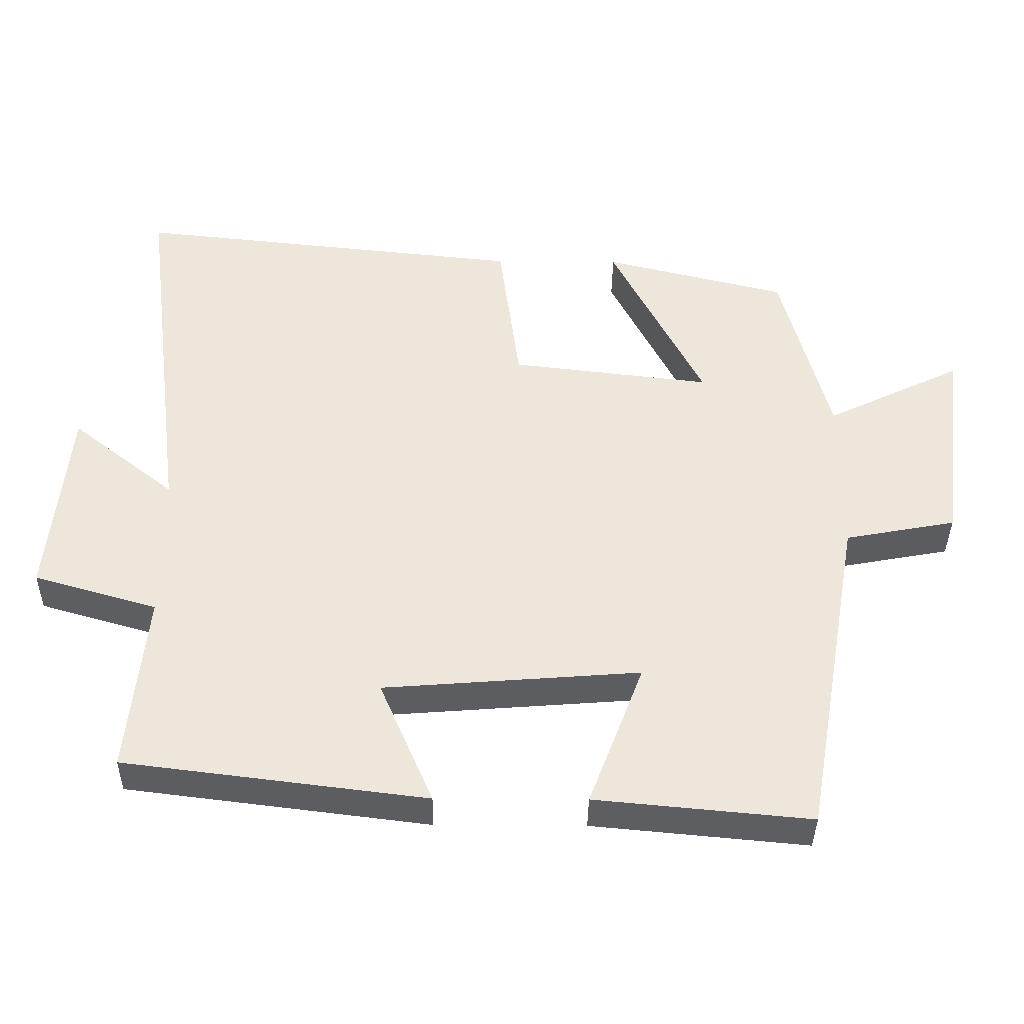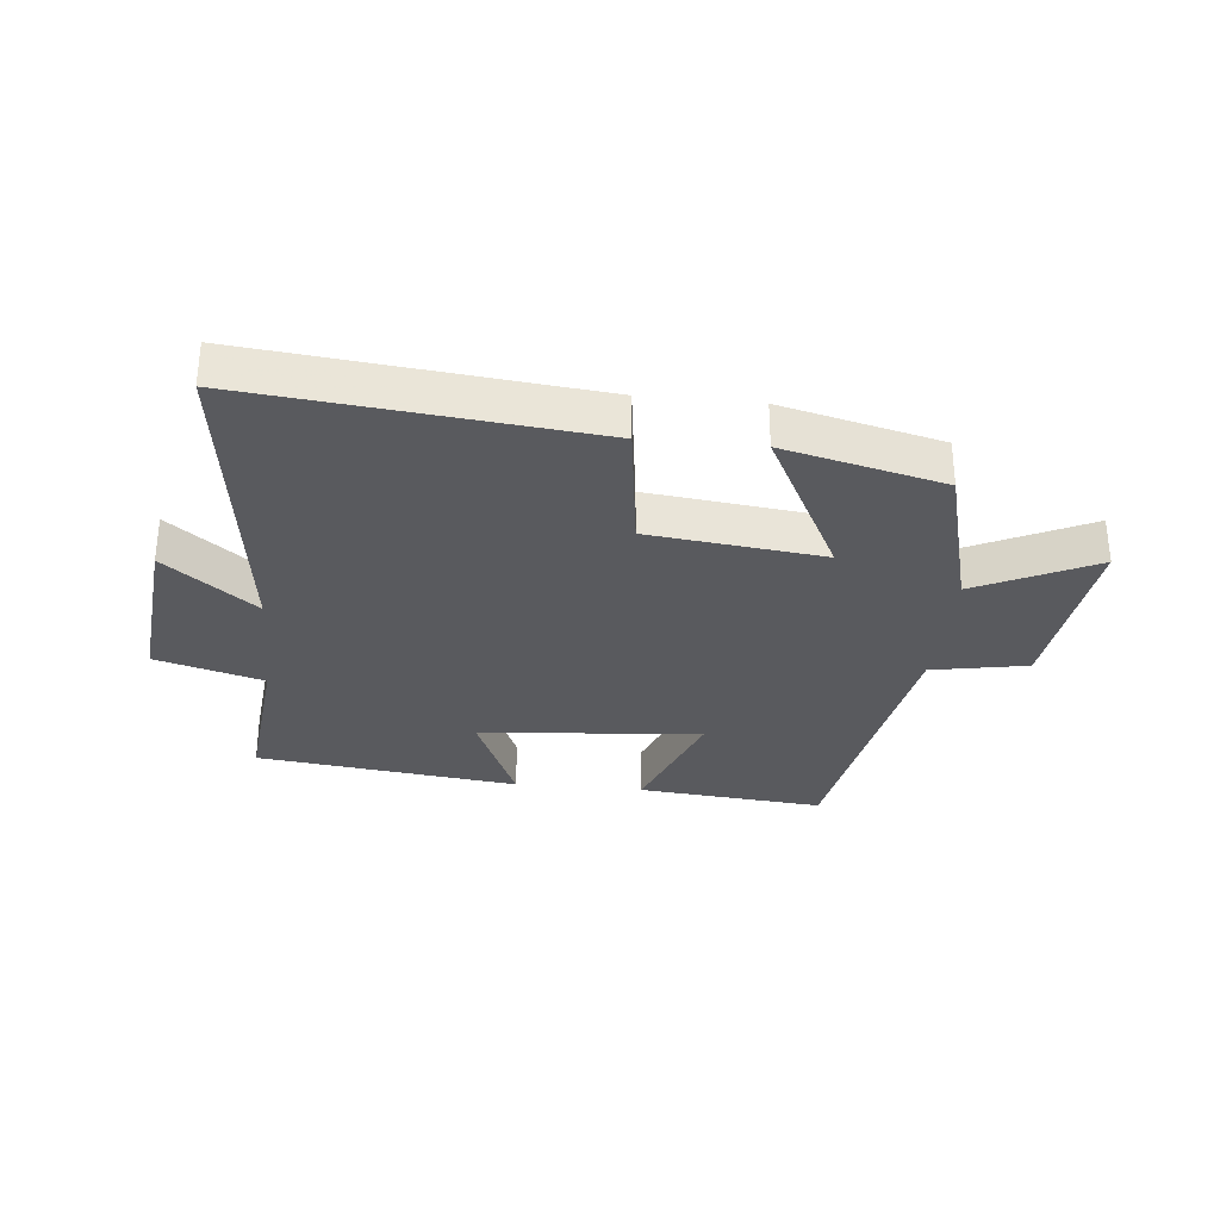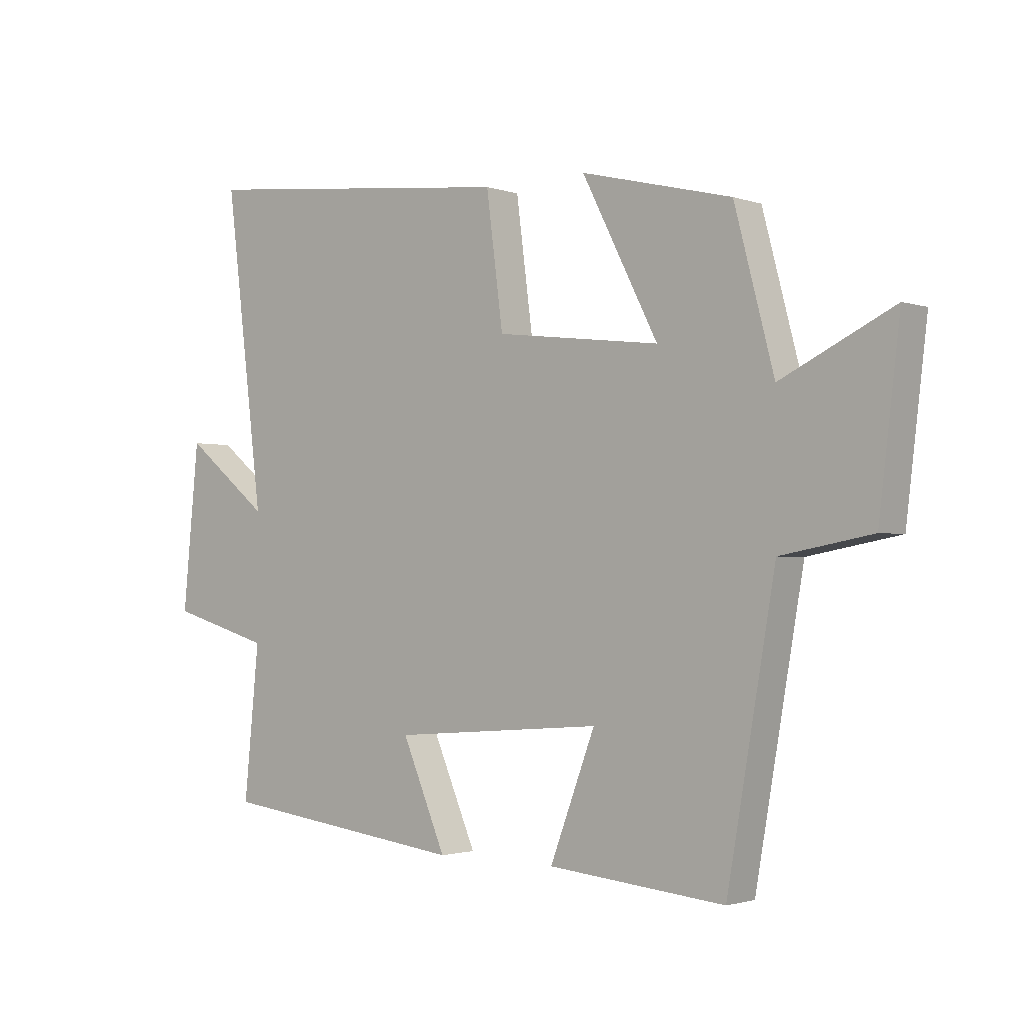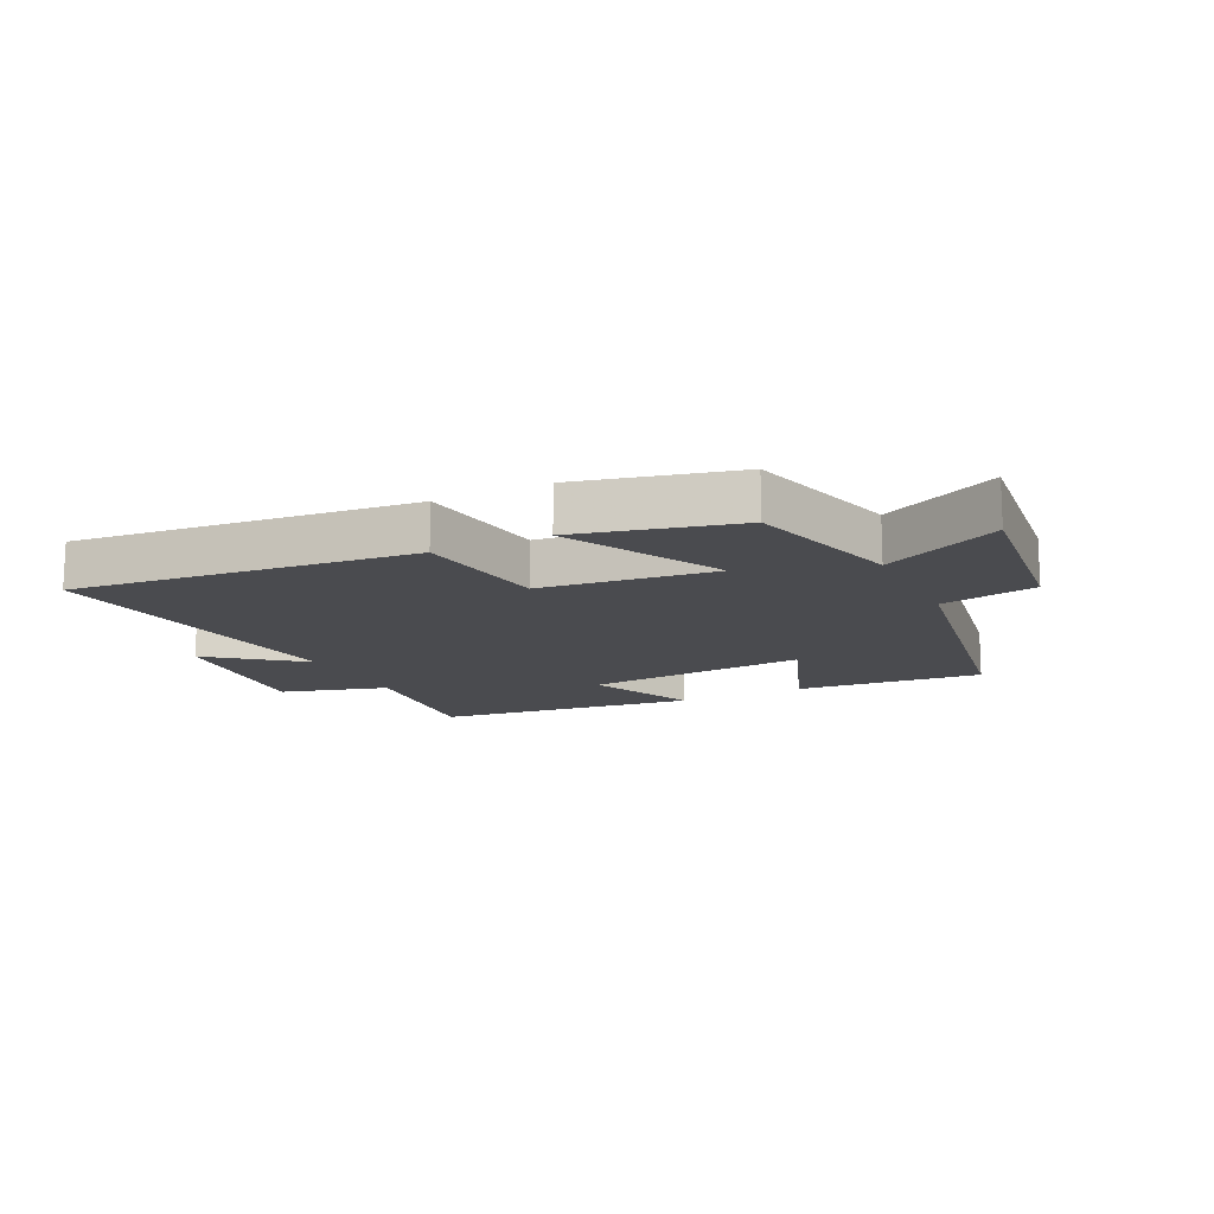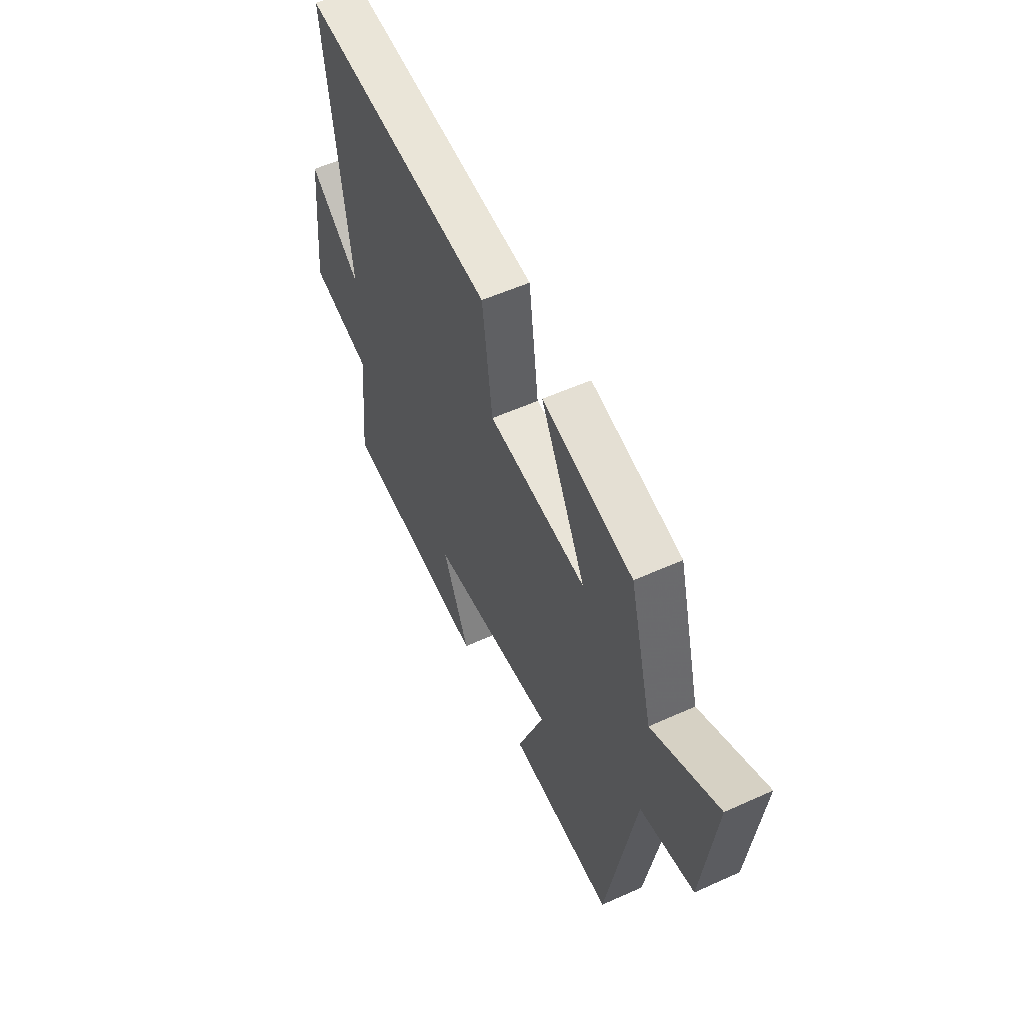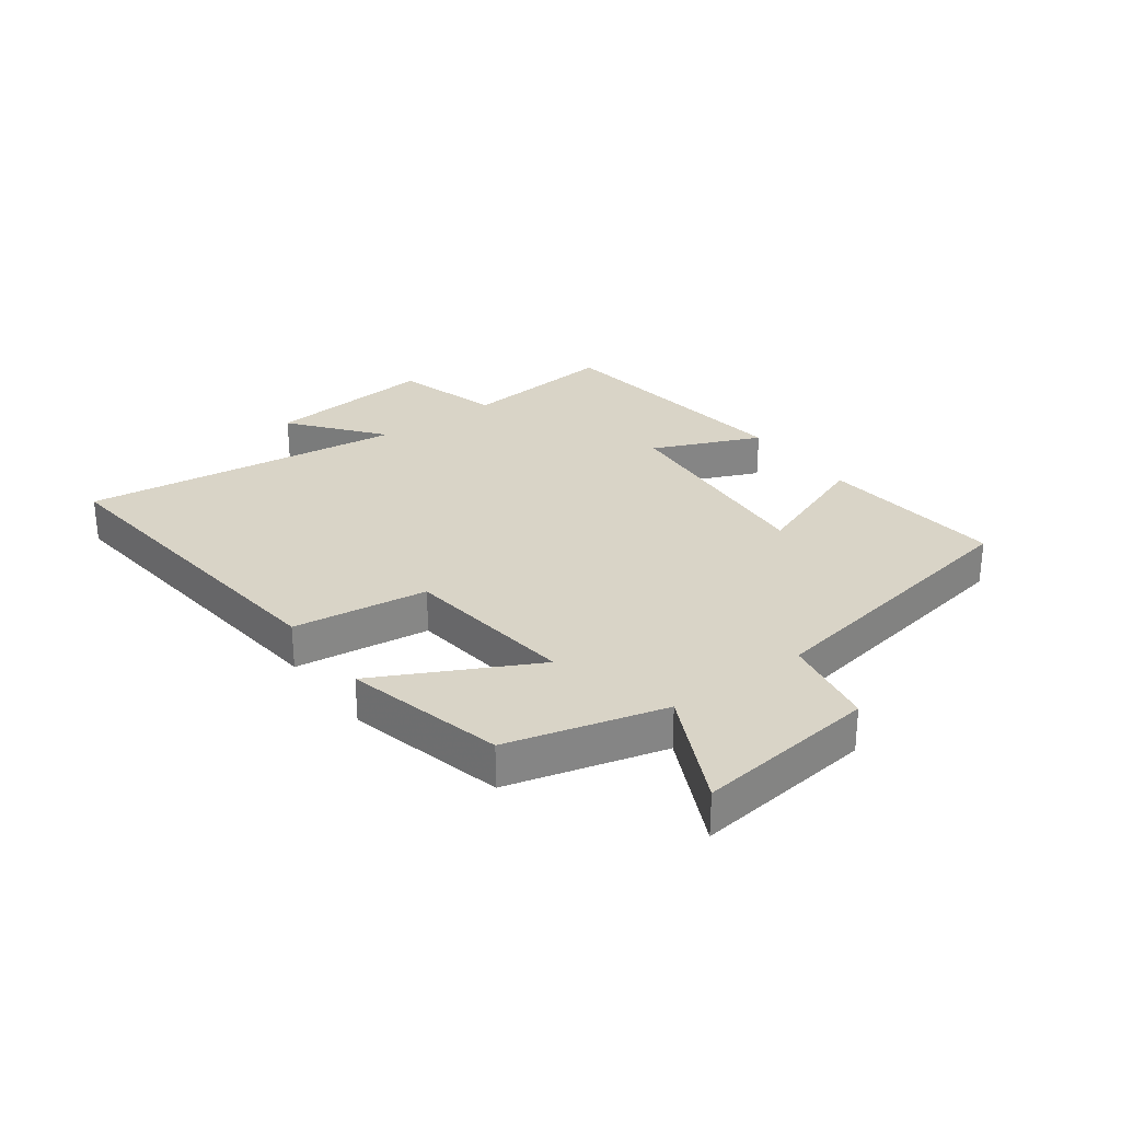
<metadata>
{"format":"obj","ext":"obj","renderer":"f3d","projection":"perspective","resolution":1024,"background":"white","views":[{"elev":-37.9,"azim":-0.6,"up":"+Z"},{"elev":-31.3,"azim":-5.6,"up":"+Y"},{"elev":-1.9,"azim":39.9,"up":"+Z"},{"elev":-14.3,"azim":26.3,"up":"+Y"},{"elev":55.1,"azim":64.5,"up":"+Z"},{"elev":28.6,"azim":53.7,"up":"+Y"}]}
</metadata>
<code>
v 0.417 0.07 -0.529
v 0.112 0.07 -0.5
v 0.19 0.07 -0.295
v -0.174 0.07 -0.323
v -0.098 0.07 -0.5
v -0.526 0.07 -0.446
v -0.5 0.07 -0.188
v -0.675 0.07 -0.137
v -0.647 0.07 0.143
v -0.5 0.07 0.026
v -0.566 0.07 0.559
v -0.01 0.07 0.5
v 0.019 0.07 0.278
v 0.303 0.07 0.244
v 0.172 0.07 0.5
v 0.432 0.07 0.436
v 0.5 0.07 0.178
v 0.693 0.07 0.271
v 0.657 0.07 -0.027
v 0.5 0.07 -0.056
v 0.417 0 -0.529
v 0.112 0 -0.5
v 0.19 0 -0.295
v -0.174 0 -0.323
v -0.098 0 -0.5
v -0.526 0 -0.446
v -0.5 0 -0.188
v -0.675 0 -0.137
v -0.647 0 0.143
v -0.5 0 0.026
v -0.566 0 0.559
v -0.01 0 0.5
v 0.019 0 0.278
v 0.303 0 0.244
v 0.172 0 0.5
v 0.432 0 0.436
v 0.5 0 0.178
v 0.693 0 0.271
v 0.657 0 -0.027
v 0.5 0 -0.056
f 17 18 19 20
f 16 17 20
f 15 16 20
f 14 15 20
f 13 14 20 1
f 10 11 12 13
f 7 8 9 10
f 7 10 13
f 4 5 6 7
f 3 4 7 13
f 1 2 3
f 1 3 13
f 40 39 38 37
f 40 37 36
f 40 36 35
f 40 35 34
f 21 40 34 33
f 33 32 31 30
f 30 29 28 27
f 33 30 27
f 27 26 25 24
f 33 27 24 23
f 23 22 21
f 33 23 21
f 1 21 22 2
f 2 22 23 3
f 3 23 24 4
f 4 24 25 5
f 5 25 26 6
f 6 26 27 7
f 7 27 28 8
f 8 28 29 9
f 9 29 30 10
f 10 30 31 11
f 11 31 32 12
f 12 32 33 13
f 13 33 34 14
f 14 34 35 15
f 15 35 36 16
f 16 36 37 17
f 17 37 38 18
f 18 38 39 19
f 19 39 40 20
f 20 40 21 1

</code>
